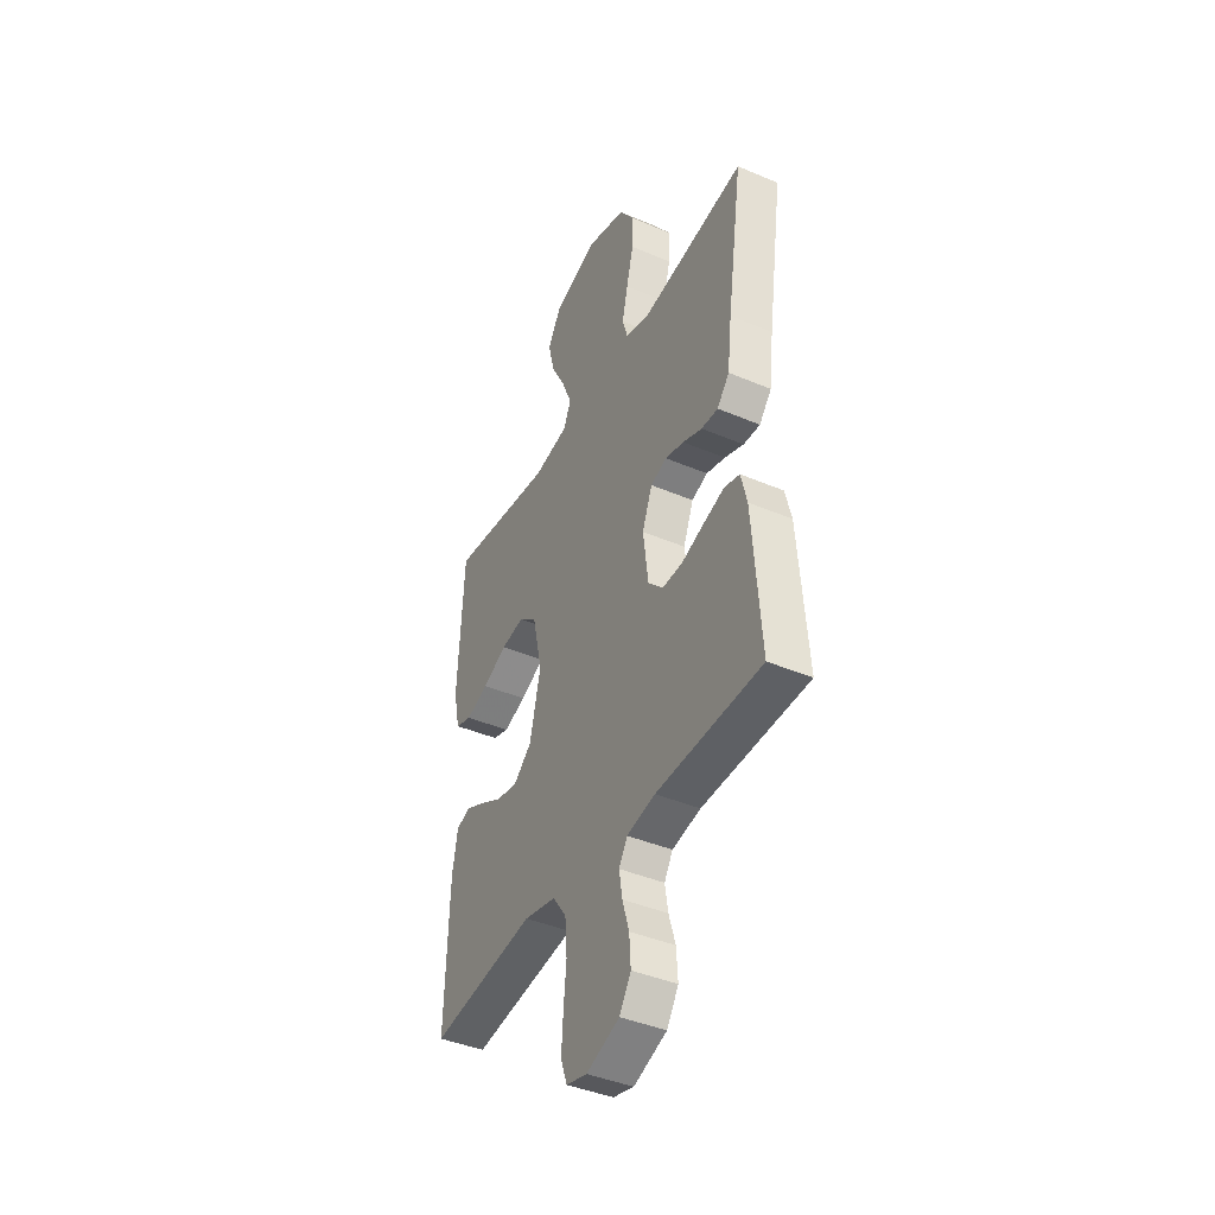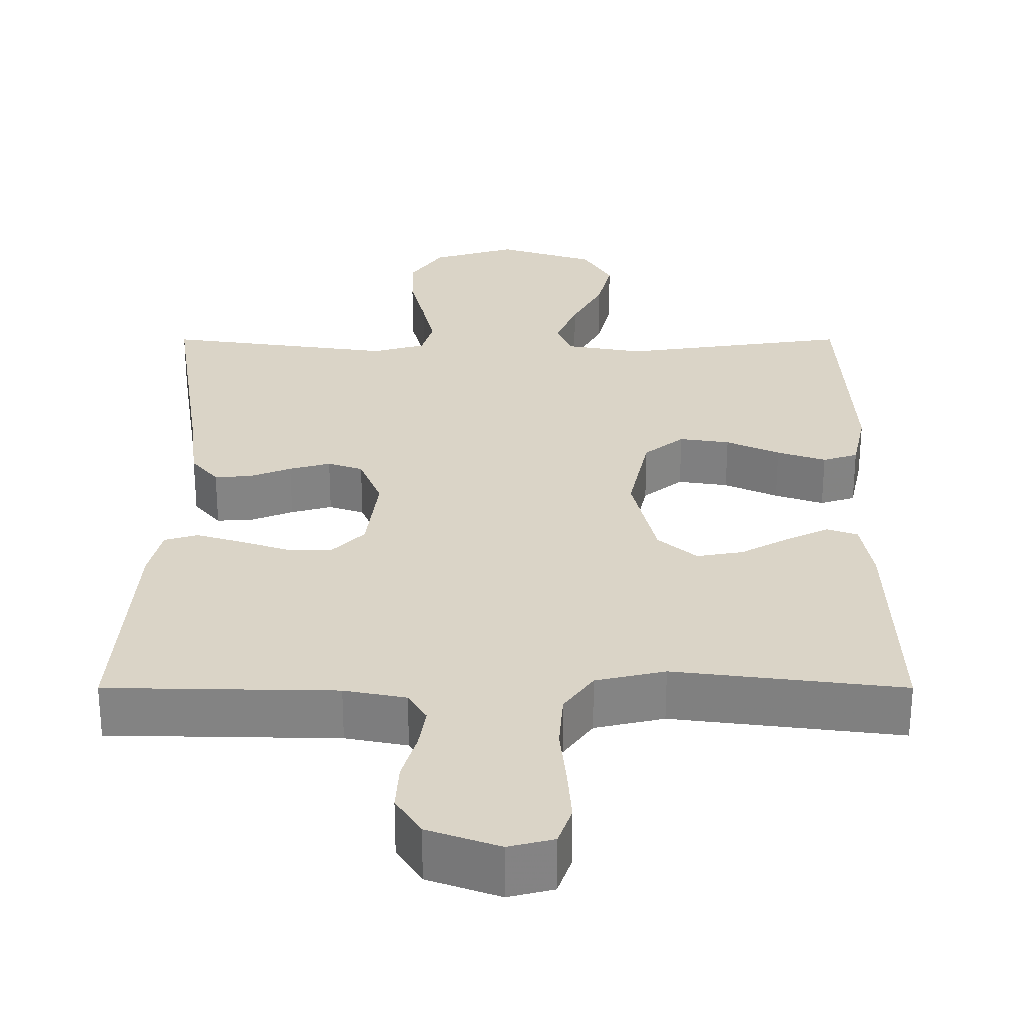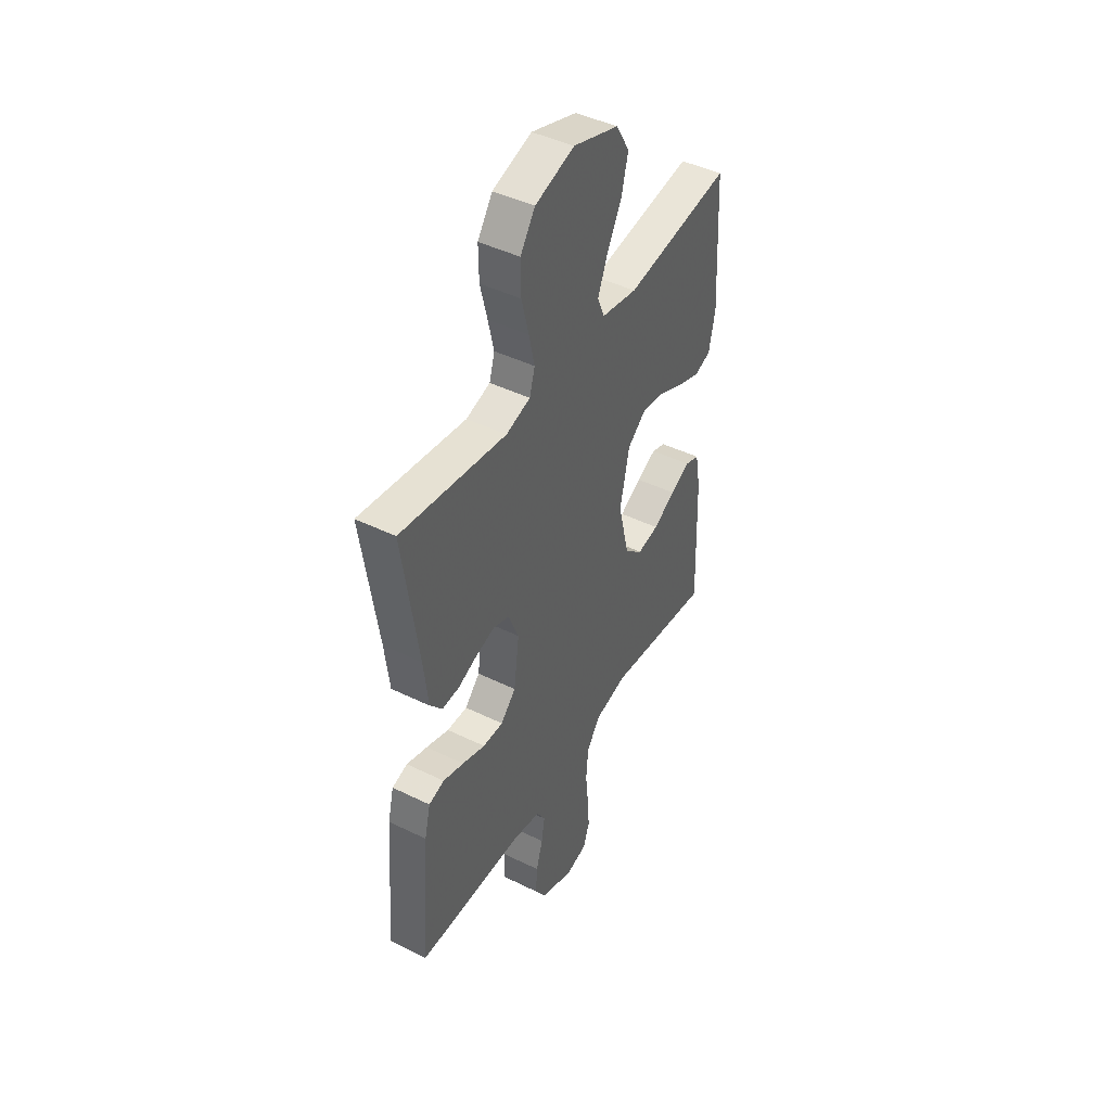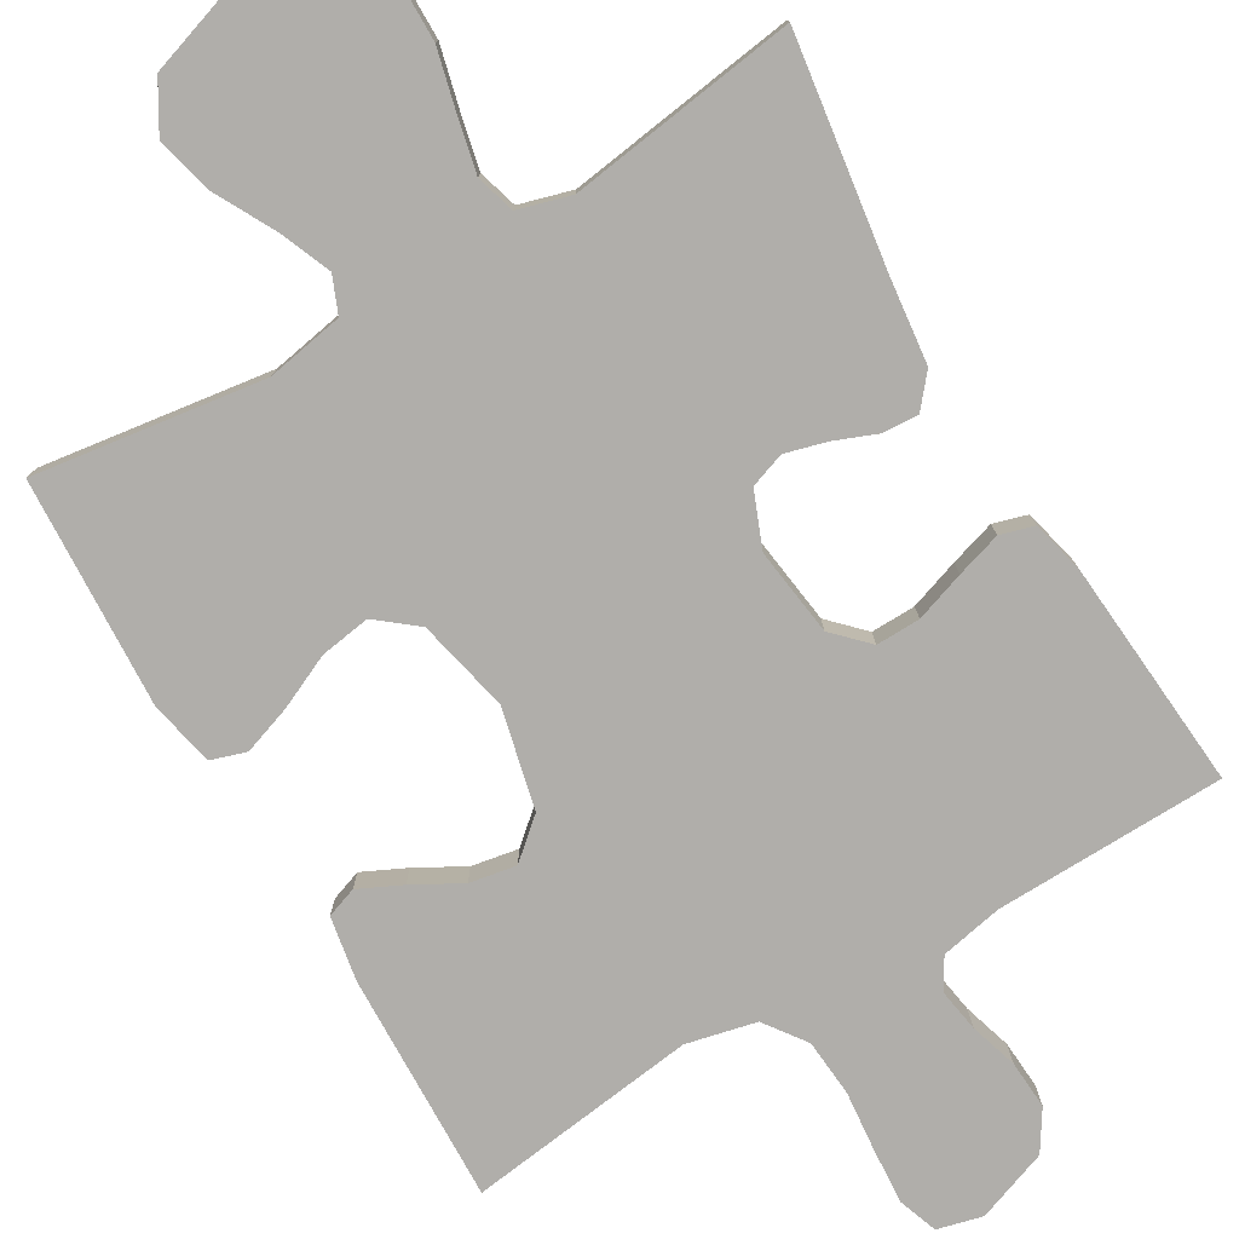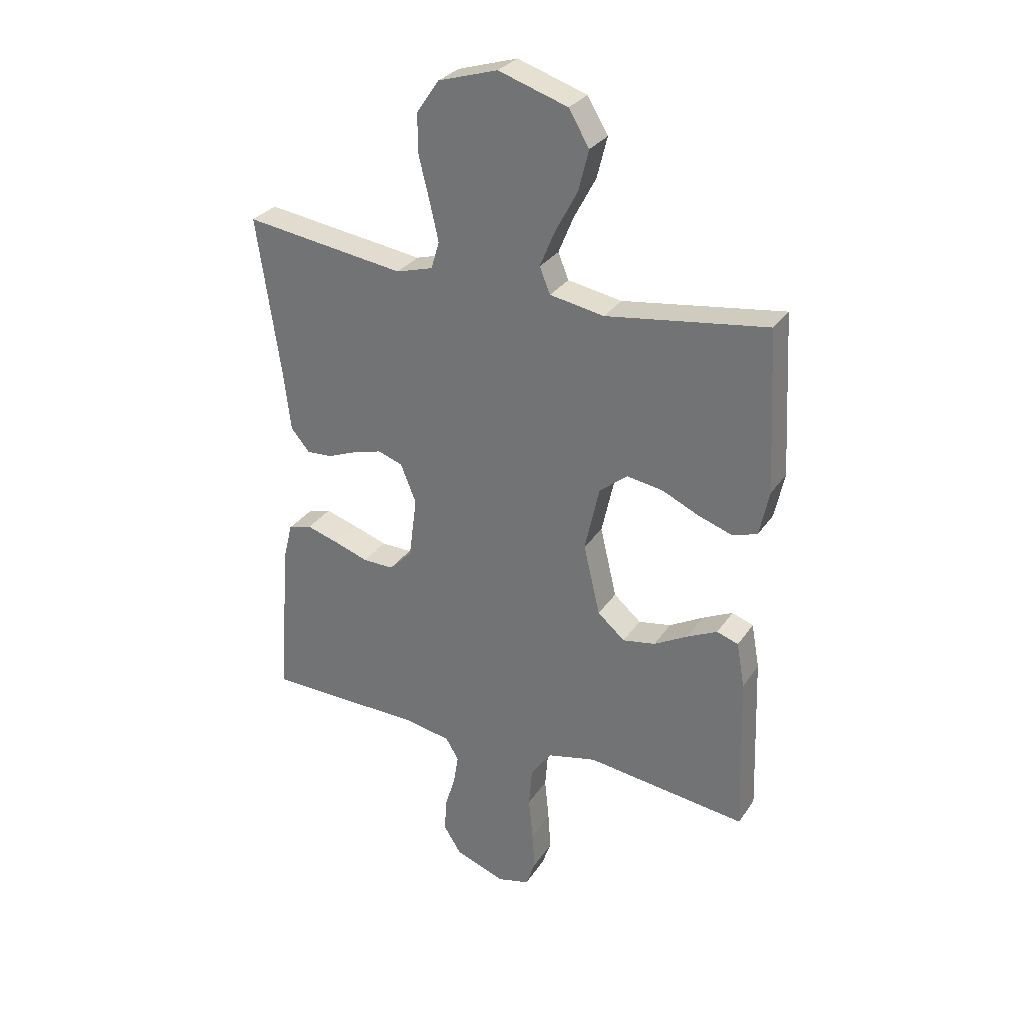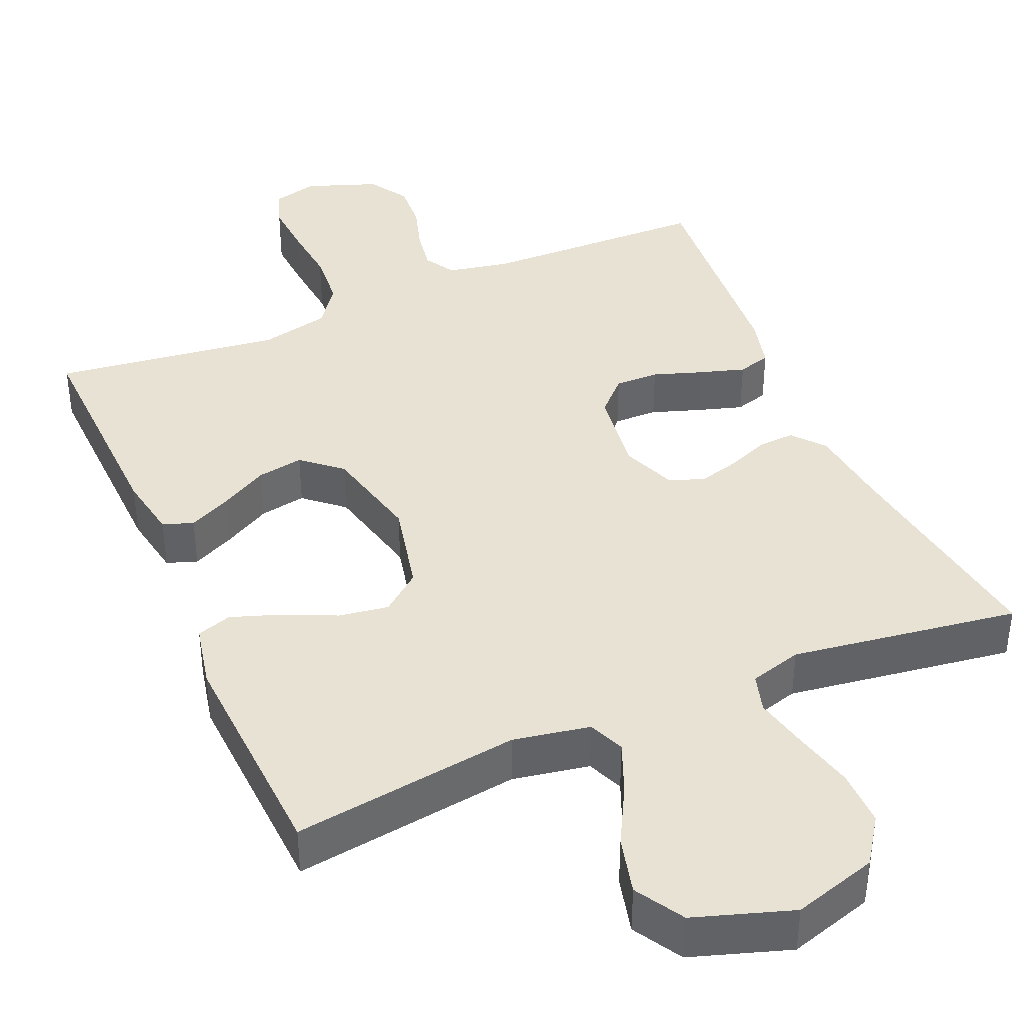
<metadata>
{"format":"obj","ext":"obj","renderer":"f3d","projection":"perspective","resolution":1024,"background":"white","views":[{"elev":-41.8,"azim":62.9,"up":"+Z"},{"elev":28.9,"azim":180.0,"up":"+Y"},{"elev":44.6,"azim":119.7,"up":"+Z"},{"elev":-77.9,"azim":30.6,"up":"+Y"},{"elev":29.8,"azim":-152.3,"up":"+Z"},{"elev":39.9,"azim":-23.2,"up":"+Y"}]}
</metadata>
<code>
v 0.5 0.07 0.5
v 0.456 0.07 0.2
v 0.443 0.07 0.09
v 0.408 0.07 0.048
v 0.36 0.07 0.051
v 0.305 0.07 0.073
v 0.251 0.07 0.088
v 0.205 0.07 0.072
v 0.176 0.07 0
v 0.191 0.07 -0.115
v 0.234 0.07 -0.159
v 0.292 0.07 -0.158
v 0.357 0.07 -0.136
v 0.416 0.07 -0.118
v 0.46 0.07 -0.131
v 0.477 0.07 -0.2
v 0.5 0.07 -0.5
v 0.2 0.07 -0.506
v 0.119 0.07 -0.522
v 0.095 0.07 -0.562
v 0.104 0.07 -0.618
v 0.123 0.07 -0.681
v 0.127 0.07 -0.744
v 0.094 0.07 -0.796
v 0 0.07 -0.83
v -0.059 0.07 -0.815
v -0.077 0.07 -0.764
v -0.072 0.07 -0.692
v -0.064 0.07 -0.612
v -0.07 0.07 -0.537
v -0.109 0.07 -0.483
v -0.2 0.07 -0.462
v -0.5 0.07 -0.5
v -0.49 0.07 -0.2
v -0.475 0.07 -0.116
v -0.435 0.07 -0.102
v -0.379 0.07 -0.129
v -0.316 0.07 -0.164
v -0.255 0.07 -0.175
v -0.204 0.07 -0.131
v -0.173 0.07 0
v -0.2 0.07 0.122
v -0.252 0.07 0.164
v -0.318 0.07 0.154
v -0.388 0.07 0.122
v -0.452 0.07 0.1
v -0.498 0.07 0.115
v -0.516 0.07 0.2
v -0.5 0.07 0.5
v -0.2 0.07 0.457
v -0.099 0.07 0.475
v -0.079 0.07 0.523
v -0.107 0.07 0.591
v -0.148 0.07 0.668
v -0.167 0.07 0.744
v -0.129 0.07 0.808
v 0 0.07 0.85
v 0.111 0.07 0.816
v 0.153 0.07 0.755
v 0.152 0.07 0.68
v 0.132 0.07 0.6
v 0.116 0.07 0.529
v 0.131 0.07 0.478
v 0.2 0.07 0.458
v 0.5 0 0.5
v 0.456 0 0.2
v 0.443 0 0.09
v 0.408 0 0.048
v 0.36 0 0.051
v 0.305 0 0.073
v 0.251 0 0.088
v 0.205 0 0.072
v 0.176 0 0
v 0.191 0 -0.115
v 0.234 0 -0.159
v 0.292 0 -0.158
v 0.357 0 -0.136
v 0.416 0 -0.118
v 0.46 0 -0.131
v 0.477 0 -0.2
v 0.5 0 -0.5
v 0.2 0 -0.506
v 0.119 0 -0.522
v 0.095 0 -0.562
v 0.104 0 -0.618
v 0.123 0 -0.681
v 0.127 0 -0.744
v 0.094 0 -0.796
v 0 0 -0.83
v -0.059 0 -0.815
v -0.077 0 -0.764
v -0.072 0 -0.692
v -0.064 0 -0.612
v -0.07 0 -0.537
v -0.109 0 -0.483
v -0.2 0 -0.462
v -0.5 0 -0.5
v -0.49 0 -0.2
v -0.475 0 -0.116
v -0.435 0 -0.102
v -0.379 0 -0.129
v -0.316 0 -0.164
v -0.255 0 -0.175
v -0.204 0 -0.131
v -0.173 0 0
v -0.2 0 0.122
v -0.252 0 0.164
v -0.318 0 0.154
v -0.388 0 0.122
v -0.452 0 0.1
v -0.498 0 0.115
v -0.516 0 0.2
v -0.5 0 0.5
v -0.2 0 0.457
v -0.099 0 0.475
v -0.079 0 0.523
v -0.107 0 0.591
v -0.148 0 0.668
v -0.167 0 0.744
v -0.129 0 0.808
v 0 0 0.85
v 0.111 0 0.816
v 0.153 0 0.755
v 0.152 0 0.68
v 0.132 0 0.6
v 0.116 0 0.529
v 0.131 0 0.478
v 0.2 0 0.458
f 59 60 61
f 58 59 61
f 57 58 61
f 56 57 61
f 55 56 61
f 54 55 61
f 53 54 61
f 52 53 61 62
f 51 52 62 63
f 48 49 50
f 47 48 50
f 46 47 50
f 45 46 50
f 44 45 50
f 51 63 64
f 50 51 64
f 44 50 64
f 43 44 64
f 36 37 38
f 35 36 38
f 34 35 38
f 33 34 38
f 32 33 38
f 31 32 38 39
f 30 31 39 40
f 27 28 29
f 26 27 29
f 25 26 29
f 24 25 29
f 23 24 29
f 22 23 29
f 21 22 29
f 20 21 29 30
f 30 40 41
f 20 30 41
f 19 20 41
f 16 17 18
f 15 16 18
f 14 15 18
f 13 14 18
f 12 13 18
f 11 12 18 19
f 4 5 6
f 3 4 6
f 2 3 6
f 2 6 7
f 2 7 8
f 1 2 8
f 64 1 8
f 43 64 8
f 42 43 8
f 19 41 42
f 11 19 42
f 10 11 42
f 42 8 9
f 9 10 42
f 125 124 123
f 125 123 122
f 125 122 121
f 125 121 120
f 125 120 119
f 125 119 118
f 125 118 117
f 126 125 117 116
f 127 126 116 115
f 114 113 112
f 114 112 111
f 114 111 110
f 114 110 109
f 114 109 108
f 128 127 115
f 128 115 114
f 128 114 108
f 128 108 107
f 102 101 100
f 102 100 99
f 102 99 98
f 102 98 97
f 102 97 96
f 103 102 96 95
f 104 103 95 94
f 93 92 91
f 93 91 90
f 93 90 89
f 93 89 88
f 93 88 87
f 93 87 86
f 93 86 85
f 94 93 85 84
f 105 104 94
f 105 94 84
f 105 84 83
f 82 81 80
f 82 80 79
f 82 79 78
f 82 78 77
f 82 77 76
f 83 82 76 75
f 70 69 68
f 70 68 67
f 70 67 66
f 71 70 66
f 72 71 66
f 72 66 65
f 72 65 128
f 72 128 107
f 72 107 106
f 106 105 83
f 106 83 75
f 106 75 74
f 73 72 106
f 106 74 73
f 1 65 66 2
f 2 66 67 3
f 3 67 68 4
f 4 68 69 5
f 5 69 70 6
f 6 70 71 7
f 7 71 72 8
f 8 72 73 9
f 9 73 74 10
f 10 74 75 11
f 11 75 76 12
f 12 76 77 13
f 13 77 78 14
f 14 78 79 15
f 15 79 80 16
f 16 80 81 17
f 17 81 82 18
f 18 82 83 19
f 19 83 84 20
f 20 84 85 21
f 21 85 86 22
f 22 86 87 23
f 23 87 88 24
f 24 88 89 25
f 25 89 90 26
f 26 90 91 27
f 27 91 92 28
f 28 92 93 29
f 29 93 94 30
f 30 94 95 31
f 31 95 96 32
f 32 96 97 33
f 33 97 98 34
f 34 98 99 35
f 35 99 100 36
f 36 100 101 37
f 37 101 102 38
f 38 102 103 39
f 39 103 104 40
f 40 104 105 41
f 41 105 106 42
f 42 106 107 43
f 43 107 108 44
f 44 108 109 45
f 45 109 110 46
f 46 110 111 47
f 47 111 112 48
f 48 112 113 49
f 49 113 114 50
f 50 114 115 51
f 51 115 116 52
f 52 116 117 53
f 53 117 118 54
f 54 118 119 55
f 55 119 120 56
f 56 120 121 57
f 57 121 122 58
f 58 122 123 59
f 59 123 124 60
f 60 124 125 61
f 61 125 126 62
f 62 126 127 63
f 63 127 128 64
f 64 128 65 1

</code>
